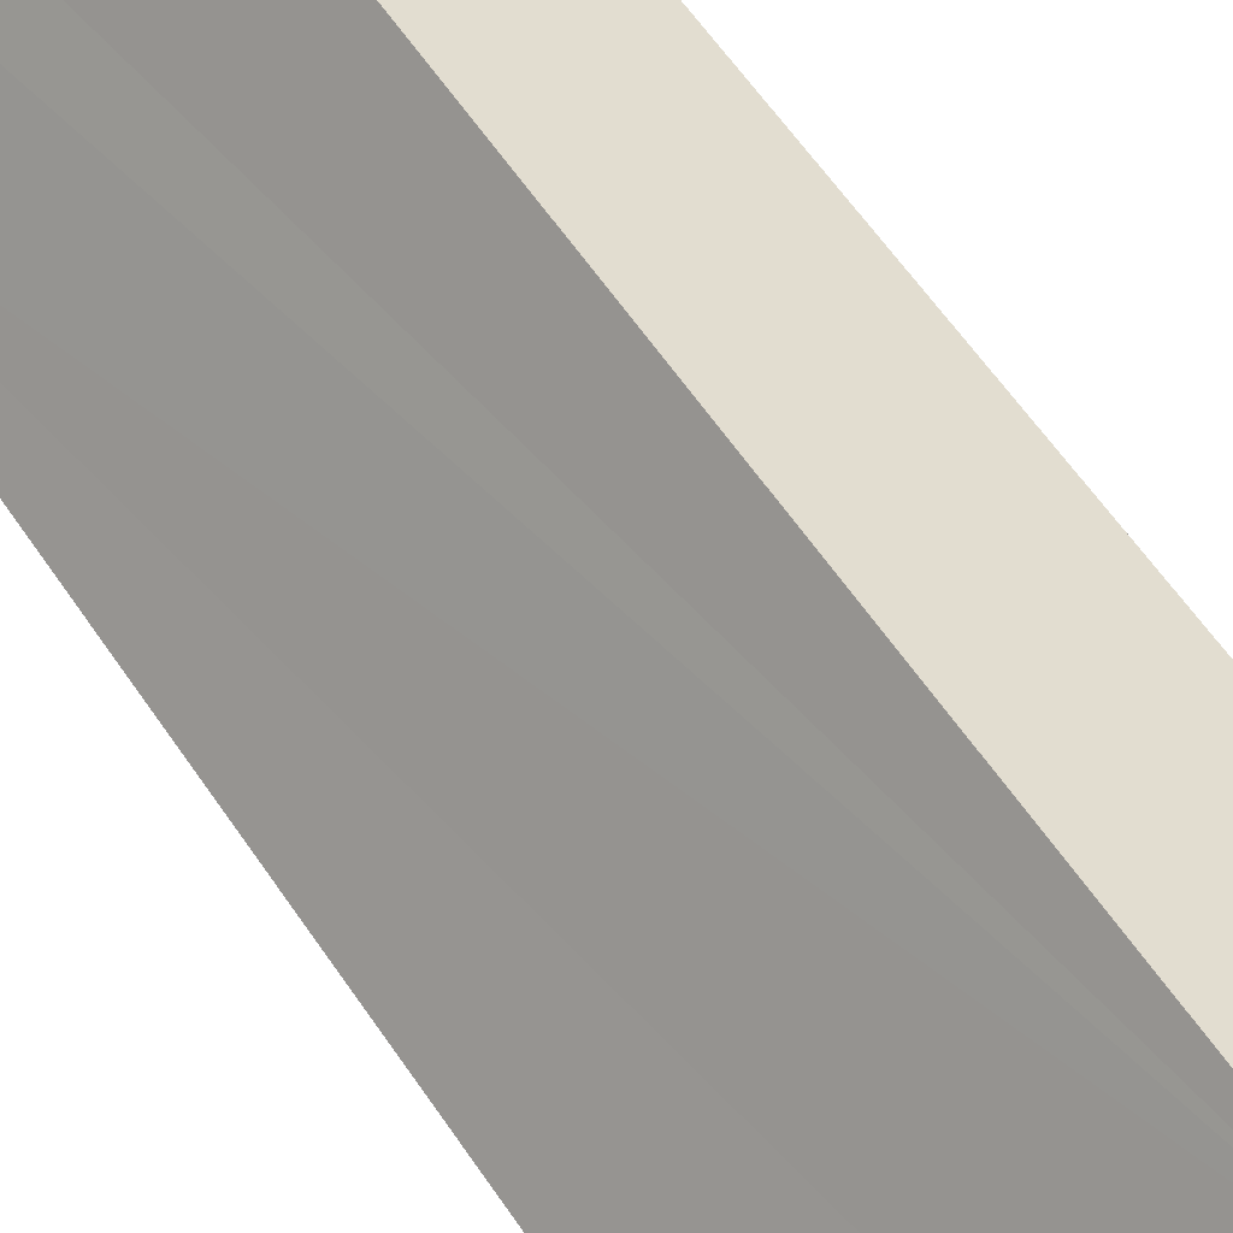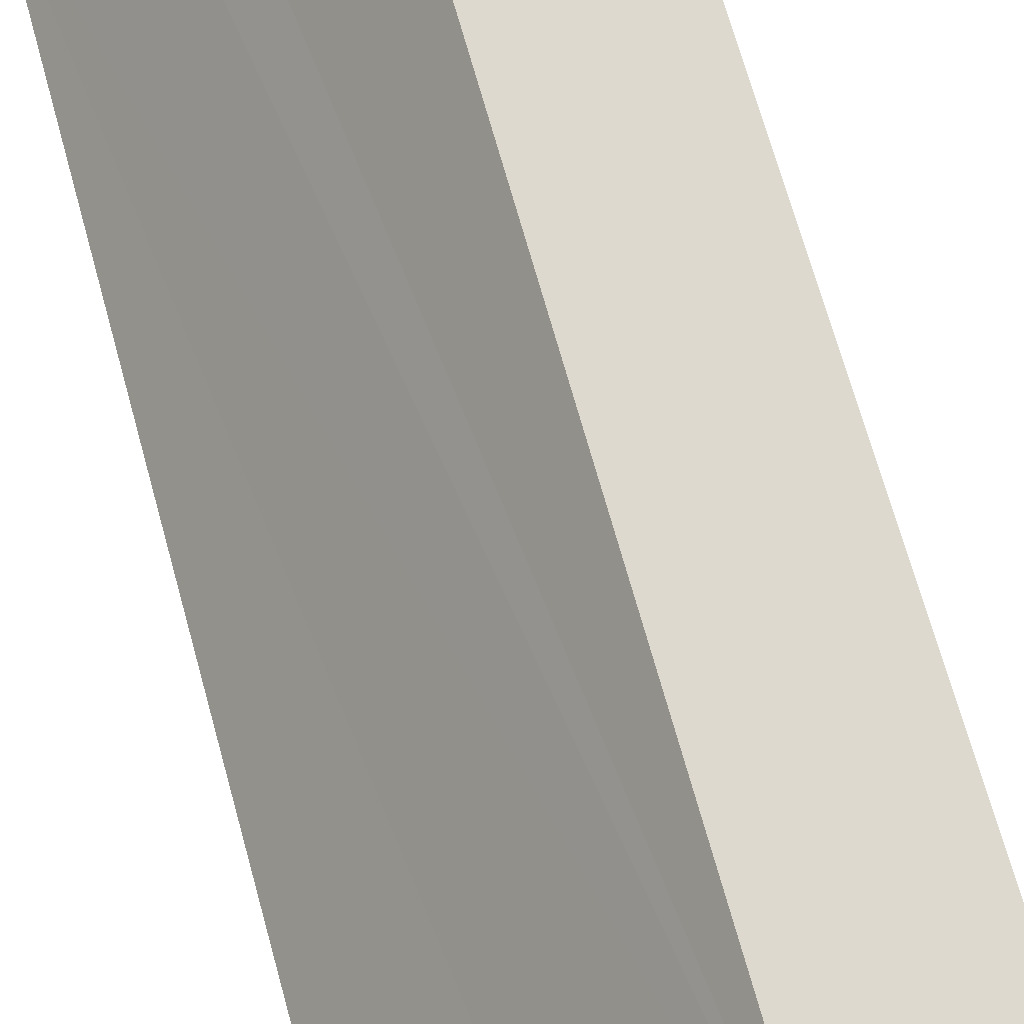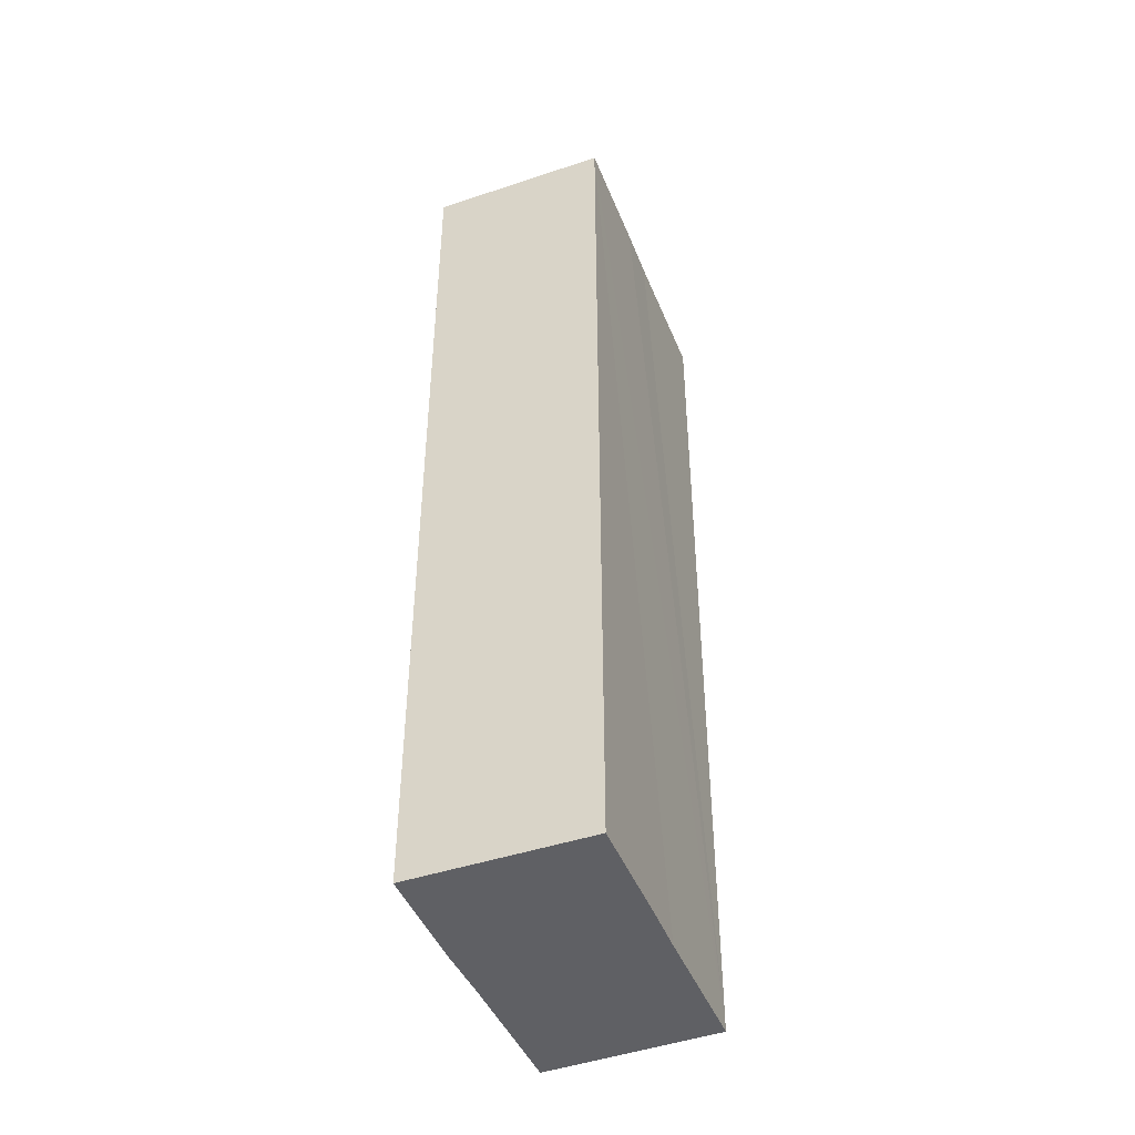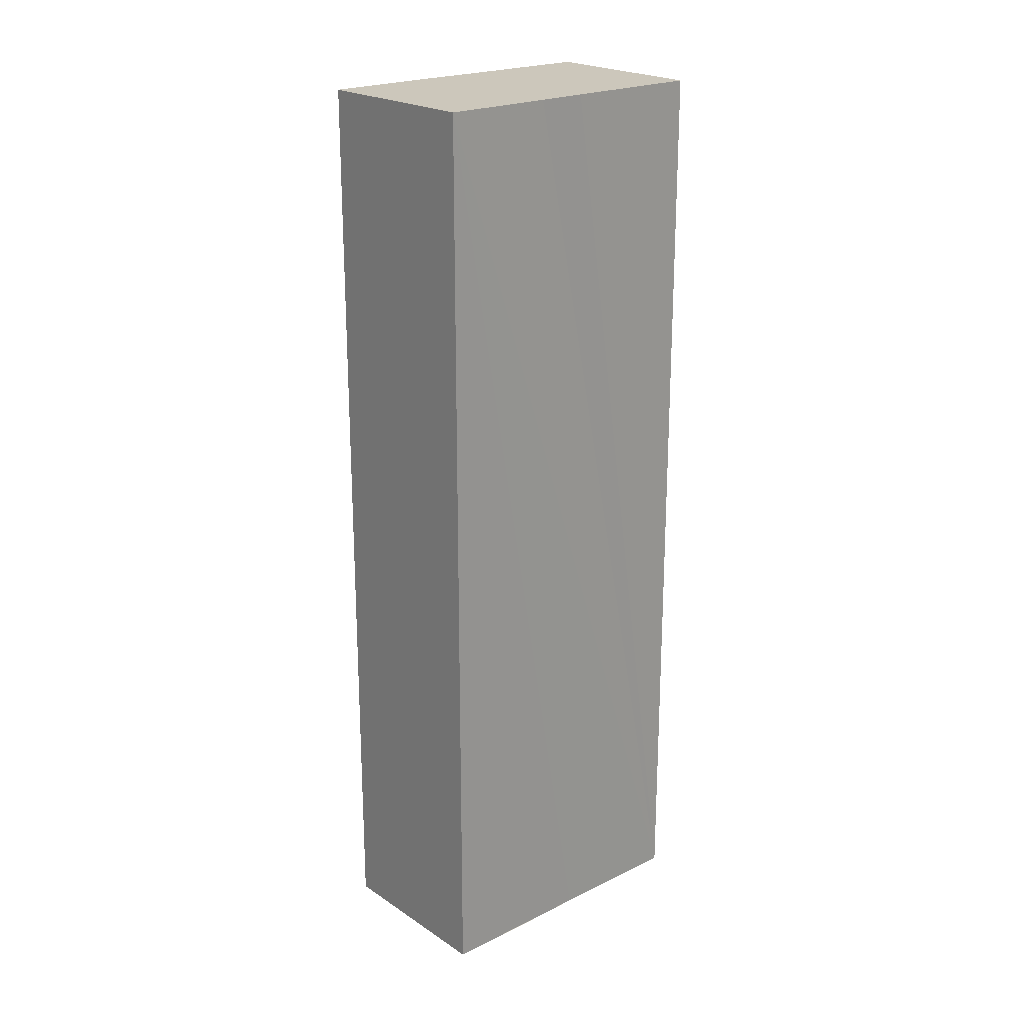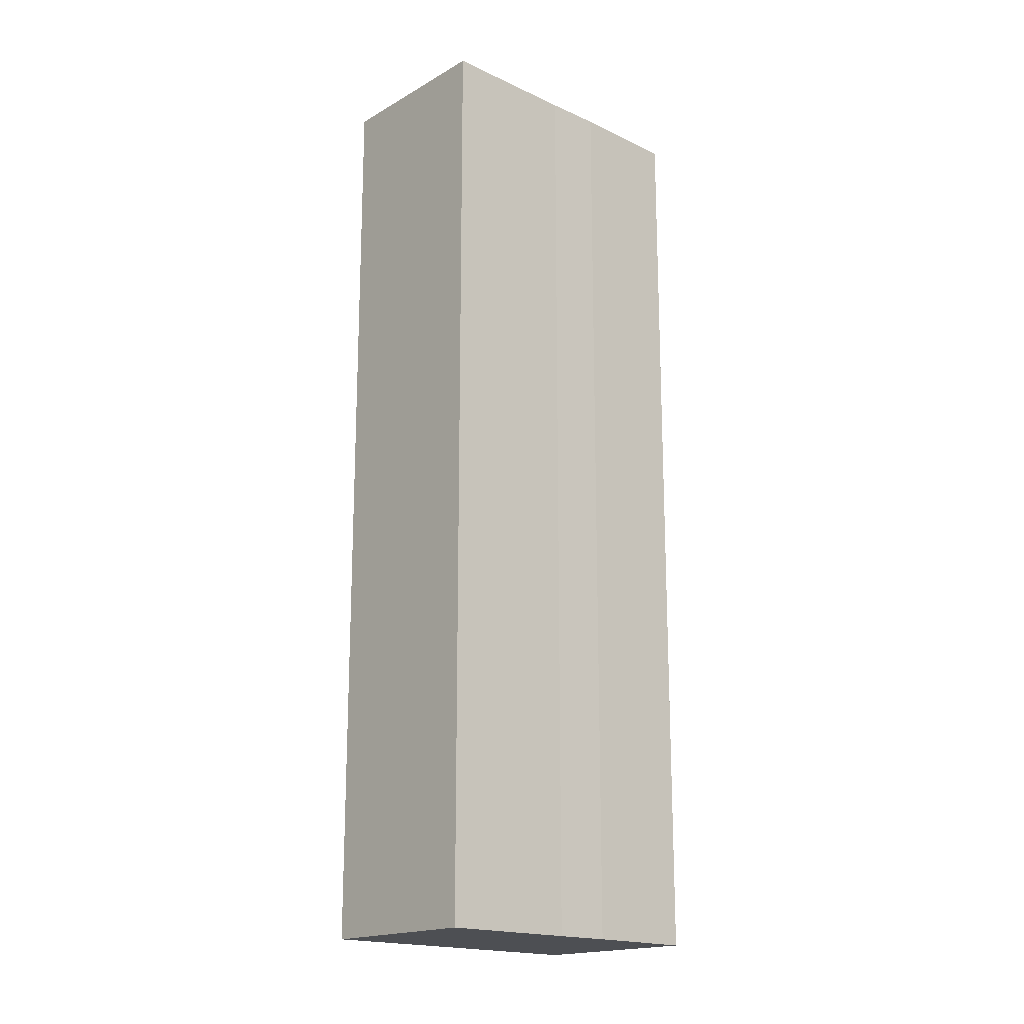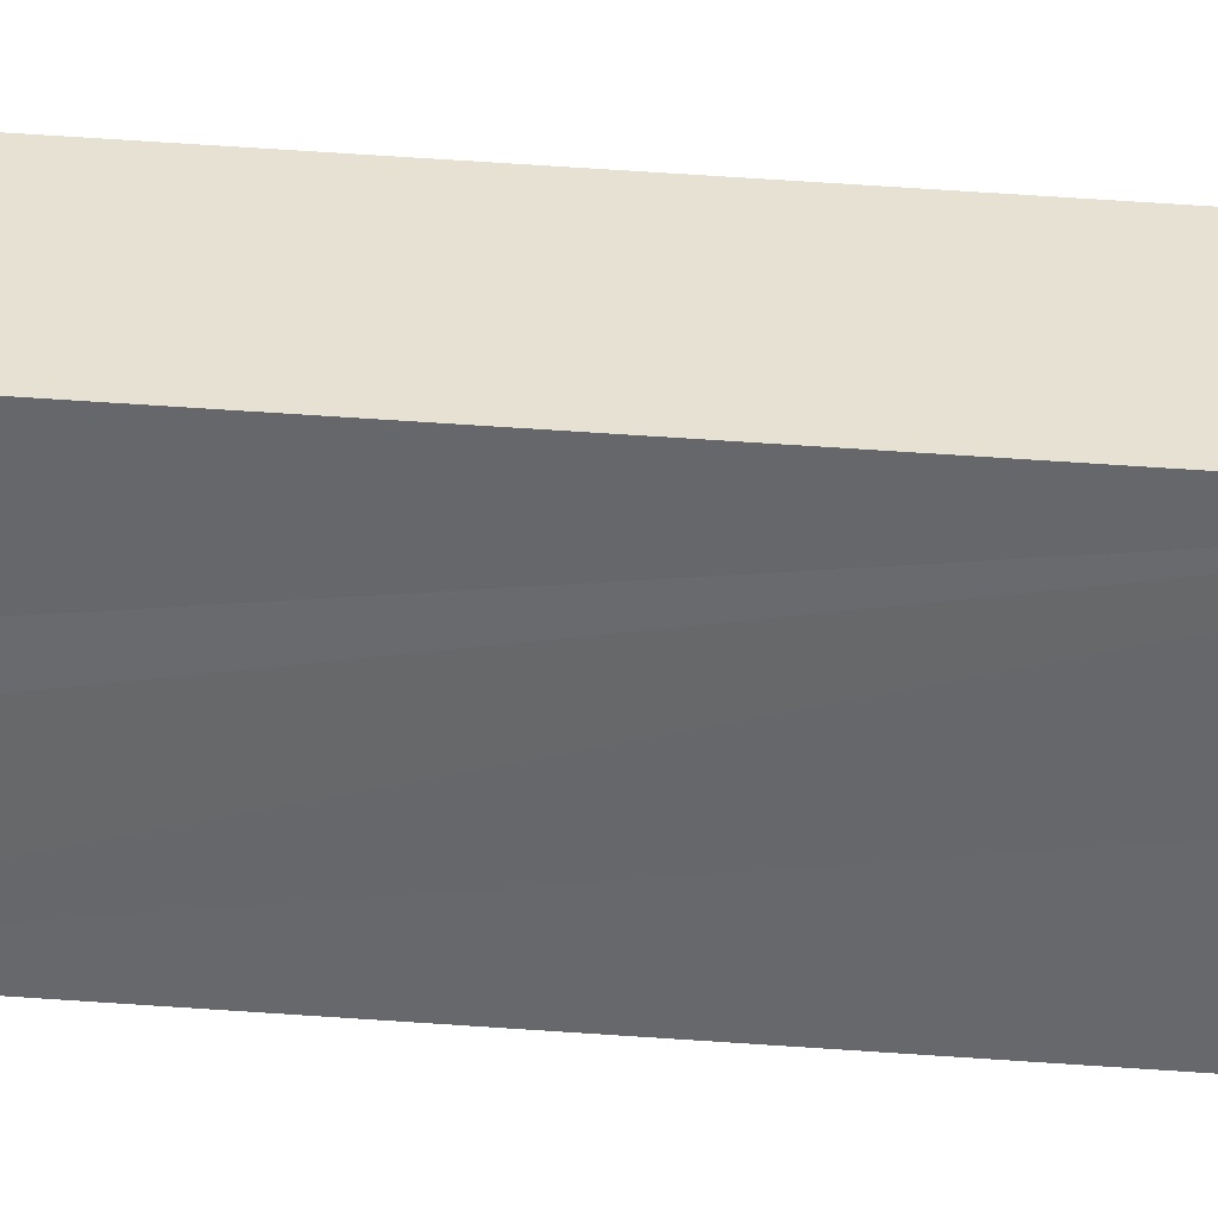
<metadata>
{"format":"obj","ext":"obj","renderer":"f3d","projection":"perspective","resolution":1024,"background":"white","views":[{"elev":60.8,"azim":-34.0,"up":"+Z"},{"elev":67.2,"azim":-15.2,"up":"+Z"},{"elev":-45.1,"azim":-121.1,"up":"+Y"},{"elev":21.7,"azim":-93.2,"up":"+Y"},{"elev":-17.9,"azim":84.4,"up":"+Y"},{"elev":75.2,"azim":-86.3,"up":"+Z"}]}
</metadata>
<code>
v  0 18.83 1.153e-15
v  4.268 18.83 -0.469
v  2.896 18.83 -2.242
v  4.928 18.83 0.453
v  6.62 18.83 2.714
v  1.39 18.83 1.795
v  2.022 18.83 2.589
v  3.747 18.83 4.831
v  3.747 -2.958e-16 4.831
v  2.022 -1.585e-16 2.589
v  0 0 0
v  1.39 -1.099e-16 1.795
v  6.62 -1.662e-16 2.714
v  4.928 -2.774e-17 0.453
v  4.268 2.872e-17 -0.469
v  2.896 1.373e-16 -2.242
g defaultobject
f 1 2 3
f 2 1 4
f 4 1 5
f 5 1 6
f 5 6 7
f 5 7 8
f 7 9 8
f 9 7 6
f 9 6 1
f 9 1 10
f 10 1 11
f 10 11 12
f 9 5 8
f 5 9 13
f 13 4 5
f 4 13 14
f 14 2 4
f 2 14 15
f 15 3 2
f 3 15 16
f 16 1 3
f 1 16 11
f 15 11 16
f 11 15 14
f 11 14 13
f 11 13 12
f 12 13 10
f 10 13 9

</code>
